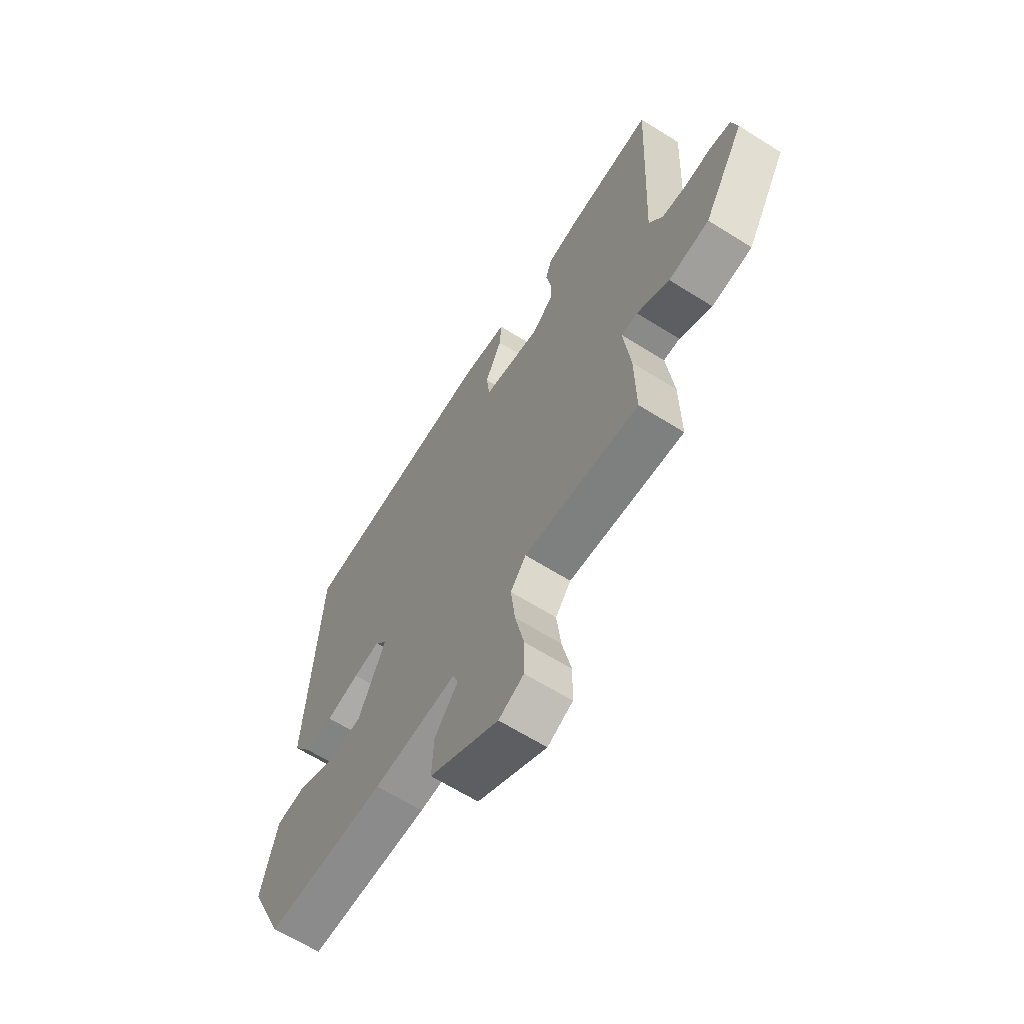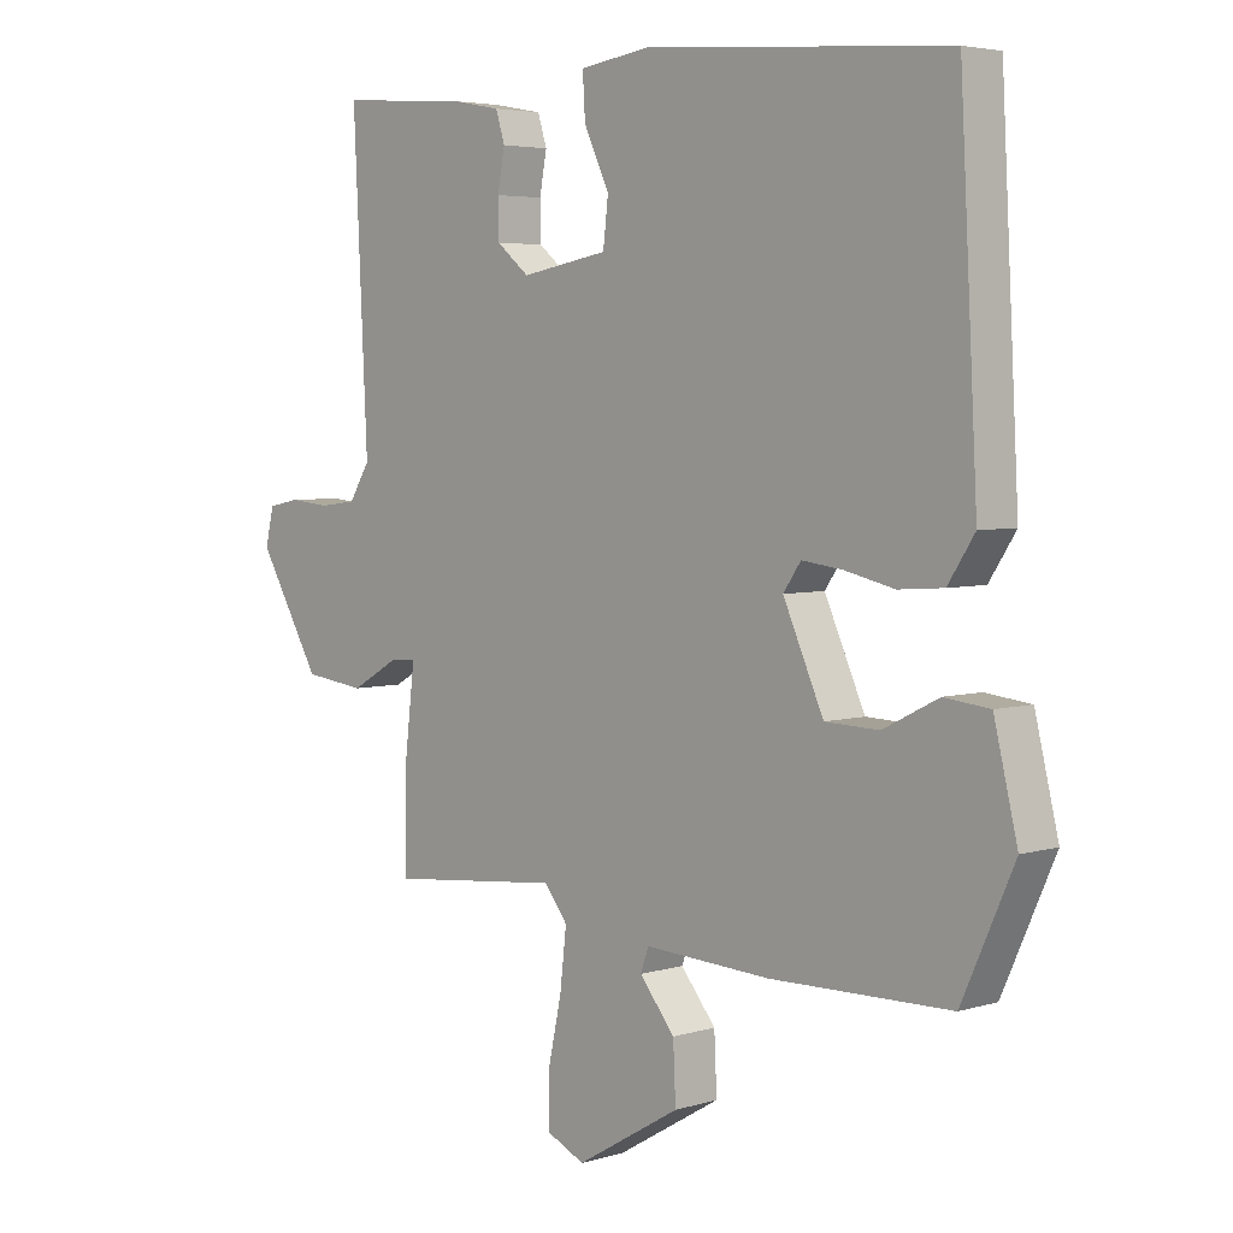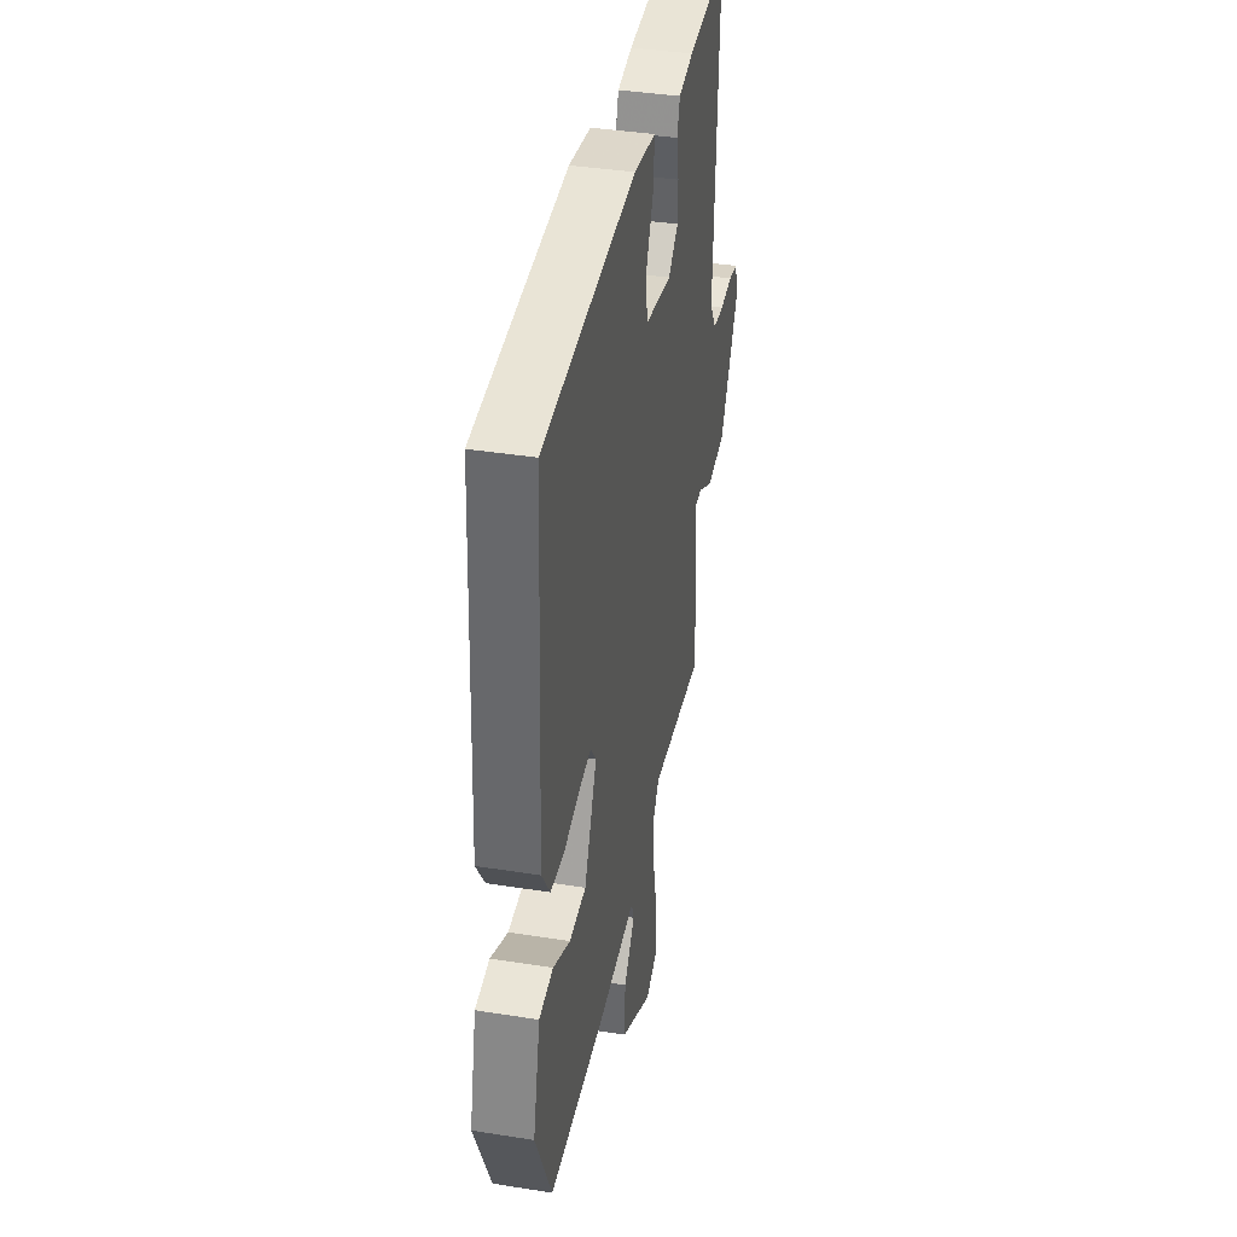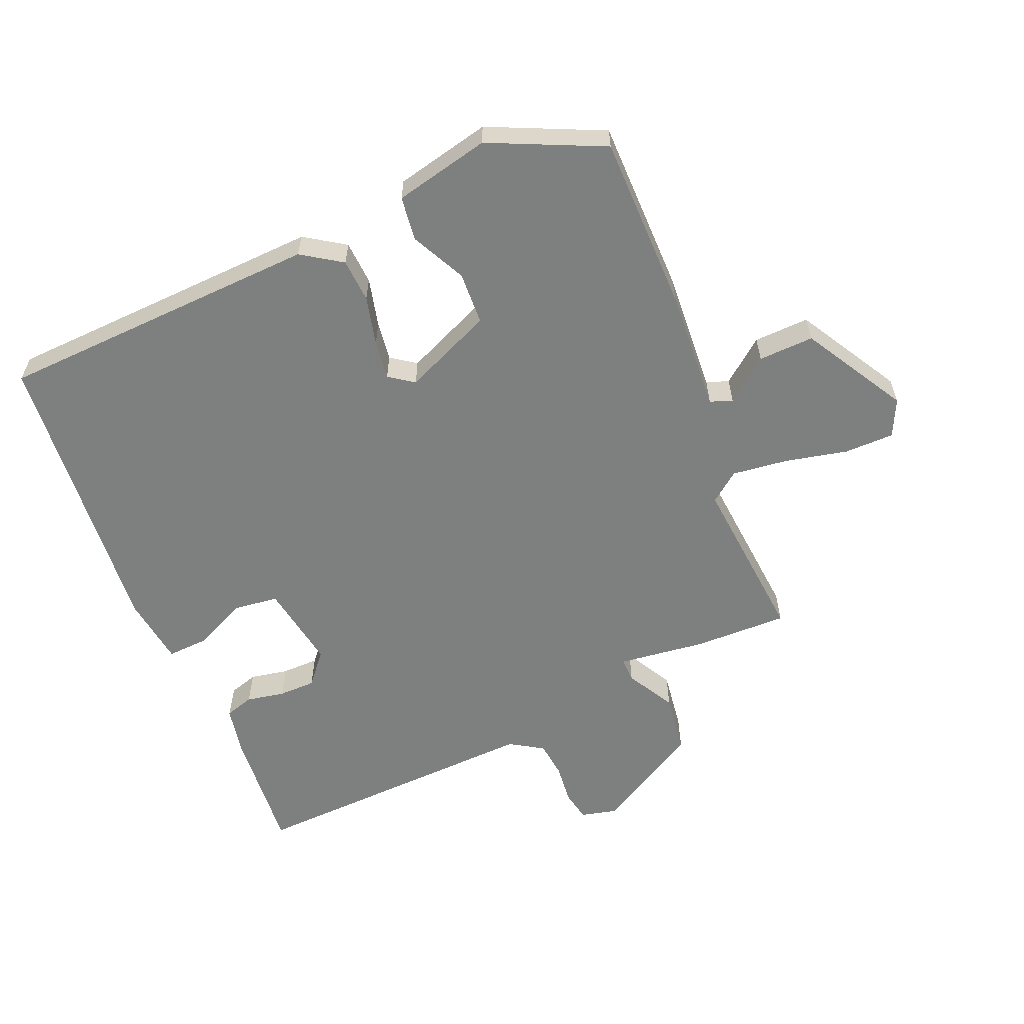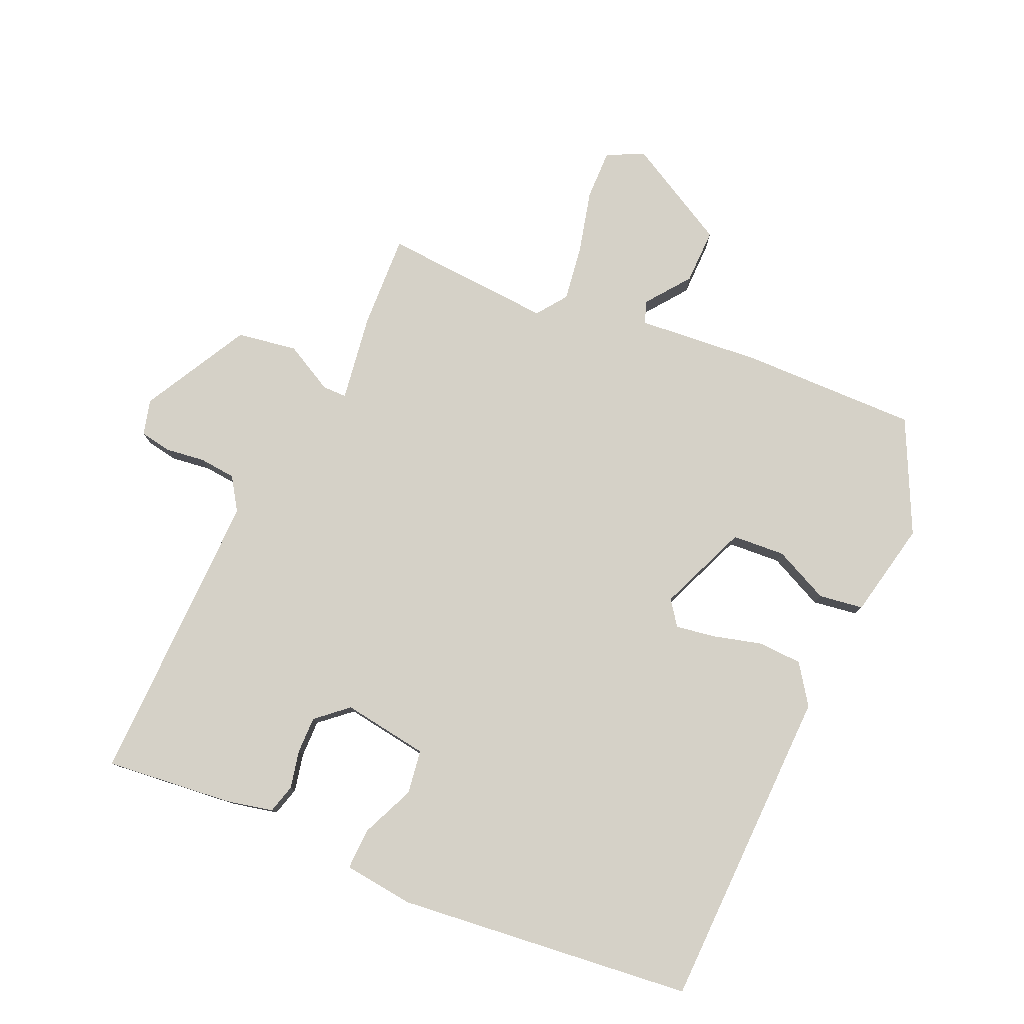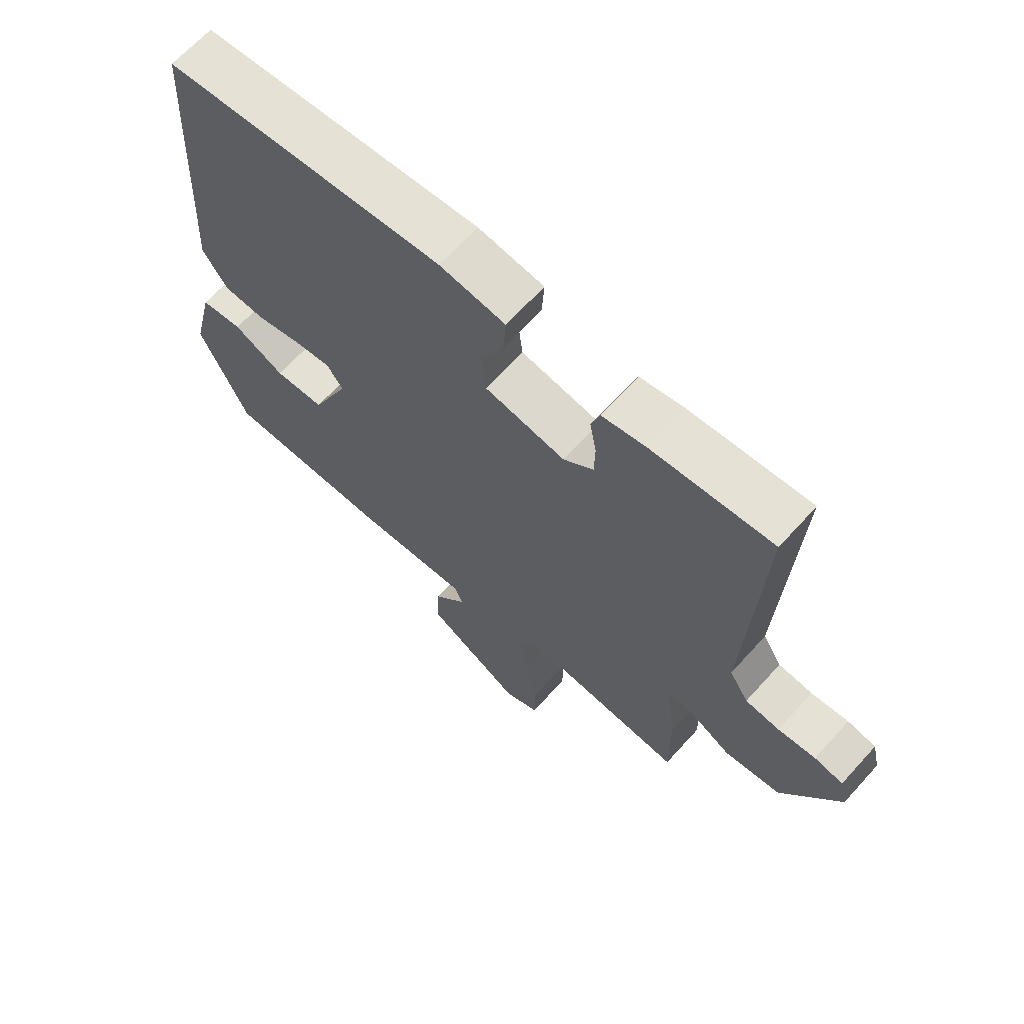
<metadata>
{"format":"obj","ext":"obj","renderer":"f3d","projection":"perspective","resolution":1024,"background":"white","views":[{"elev":-64.7,"azim":-122.3,"up":"+Z"},{"elev":4.4,"azim":45.7,"up":"+Z"},{"elev":38.8,"azim":101.3,"up":"+Z"},{"elev":-59.6,"azim":112.3,"up":"+Y"},{"elev":79.1,"azim":22.1,"up":"+Y"},{"elev":66.3,"azim":-137.8,"up":"+Z"}]}
</metadata>
<code>
v 0.45 0.07 -0.536
v 0.174 0.07 -0.54
v -0.02 0.07 -0.529
v -0.032 0.07 -0.564
v 0.022 0.07 -0.631
v 0.026 0.07 -0.718
v -0.134 0.07 -0.812
v -0.192 0.07 -0.785
v -0.193 0.07 -0.707
v -0.172 0.07 -0.609
v -0.162 0.07 -0.521
v -0.198 0.07 -0.475
v -0.464 0.07 -0.501
v -0.462 0.07 -0.354
v -0.446 0.07 -0.217
v -0.484 0.07 -0.218
v -0.559 0.07 -0.261
v -0.653 0.07 -0.249
v -0.749 0.07 -0.084
v -0.736 0.07 -0.028
v -0.688 0.07 -0.018
v -0.625 0.07 -0.024
v -0.568 0.07 -0.017
v -0.536 0.07 0.035
v -0.558 0.07 0.5
v -0.358 0.07 0.485
v -0.284 0.07 0.471
v -0.27 0.07 0.426
v -0.281 0.07 0.366
v -0.28 0.07 0.308
v -0.23 0.07 0.267
v -0.096 0.07 0.291
v -0.088 0.07 0.36
v -0.127 0.07 0.443
v -0.131 0.07 0.508
v -0.022 0.07 0.524
v 0.443 0.07 0.488
v 0.47 0.07 -0.019
v 0.429 0.07 -0.082
v 0.36 0.07 -0.087
v 0.283 0.07 -0.069
v 0.221 0.07 -0.061
v 0.194 0.07 -0.1
v 0.256 0.07 -0.239
v 0.339 0.07 -0.242
v 0.424 0.07 -0.199
v 0.494 0.07 -0.207
v 0.53 0.07 -0.357
v 0.45 0 -0.536
v 0.174 0 -0.54
v -0.02 0 -0.529
v -0.032 0 -0.564
v 0.022 0 -0.631
v 0.026 0 -0.718
v -0.134 0 -0.812
v -0.192 0 -0.785
v -0.193 0 -0.707
v -0.172 0 -0.609
v -0.162 0 -0.521
v -0.198 0 -0.475
v -0.464 0 -0.501
v -0.462 0 -0.354
v -0.446 0 -0.217
v -0.484 0 -0.218
v -0.559 0 -0.261
v -0.653 0 -0.249
v -0.749 0 -0.084
v -0.736 0 -0.028
v -0.688 0 -0.018
v -0.625 0 -0.024
v -0.568 0 -0.017
v -0.536 0 0.035
v -0.558 0 0.5
v -0.358 0 0.485
v -0.284 0 0.471
v -0.27 0 0.426
v -0.281 0 0.366
v -0.28 0 0.308
v -0.23 0 0.267
v -0.096 0 0.291
v -0.088 0 0.36
v -0.127 0 0.443
v -0.131 0 0.508
v -0.022 0 0.524
v 0.443 0 0.488
v 0.47 0 -0.019
v 0.429 0 -0.082
v 0.36 0 -0.087
v 0.283 0 -0.069
v 0.221 0 -0.061
v 0.194 0 -0.1
v 0.256 0 -0.239
v 0.339 0 -0.242
v 0.424 0 -0.199
v 0.494 0 -0.207
v 0.53 0 -0.357
f 1 2 3
f 48 1 3
f 47 48 3
f 46 47 3
f 45 46 3
f 44 45 3
f 43 44 3
f 39 40 41
f 38 39 41
f 37 38 41
f 36 37 41
f 35 36 41
f 34 35 41
f 33 34 41
f 32 33 41 42
f 31 32 42 43
f 27 28 29
f 26 27 29
f 25 26 29
f 24 25 29
f 23 24 29 30
f 20 21 22
f 19 20 22
f 18 19 22
f 17 18 22
f 16 17 22
f 15 16 22 23
f 12 13 14 15
f 31 43 3
f 30 31 3
f 23 30 3
f 15 23 3
f 12 15 3
f 8 9 10
f 7 8 10
f 6 7 10
f 5 6 10
f 4 5 10
f 11 12 3 4
f 4 10 11
f 51 50 49
f 51 49 96
f 51 96 95
f 51 95 94
f 51 94 93
f 51 93 92
f 51 92 91
f 89 88 87
f 89 87 86
f 89 86 85
f 89 85 84
f 89 84 83
f 89 83 82
f 89 82 81
f 90 89 81 80
f 91 90 80 79
f 77 76 75
f 77 75 74
f 77 74 73
f 77 73 72
f 78 77 72 71
f 70 69 68
f 70 68 67
f 70 67 66
f 70 66 65
f 70 65 64
f 71 70 64 63
f 63 62 61 60
f 51 91 79
f 51 79 78
f 51 78 71
f 51 71 63
f 51 63 60
f 58 57 56
f 58 56 55
f 58 55 54
f 58 54 53
f 58 53 52
f 52 51 60 59
f 59 58 52
f 1 49 50 2
f 2 50 51 3
f 3 51 52 4
f 4 52 53 5
f 5 53 54 6
f 6 54 55 7
f 7 55 56 8
f 8 56 57 9
f 9 57 58 10
f 10 58 59 11
f 11 59 60 12
f 12 60 61 13
f 13 61 62 14
f 14 62 63 15
f 15 63 64 16
f 16 64 65 17
f 17 65 66 18
f 18 66 67 19
f 19 67 68 20
f 20 68 69 21
f 21 69 70 22
f 22 70 71 23
f 23 71 72 24
f 24 72 73 25
f 25 73 74 26
f 26 74 75 27
f 27 75 76 28
f 28 76 77 29
f 29 77 78 30
f 30 78 79 31
f 31 79 80 32
f 32 80 81 33
f 33 81 82 34
f 34 82 83 35
f 35 83 84 36
f 36 84 85 37
f 37 85 86 38
f 38 86 87 39
f 39 87 88 40
f 40 88 89 41
f 41 89 90 42
f 42 90 91 43
f 43 91 92 44
f 44 92 93 45
f 45 93 94 46
f 46 94 95 47
f 47 95 96 48
f 48 96 49 1

</code>
